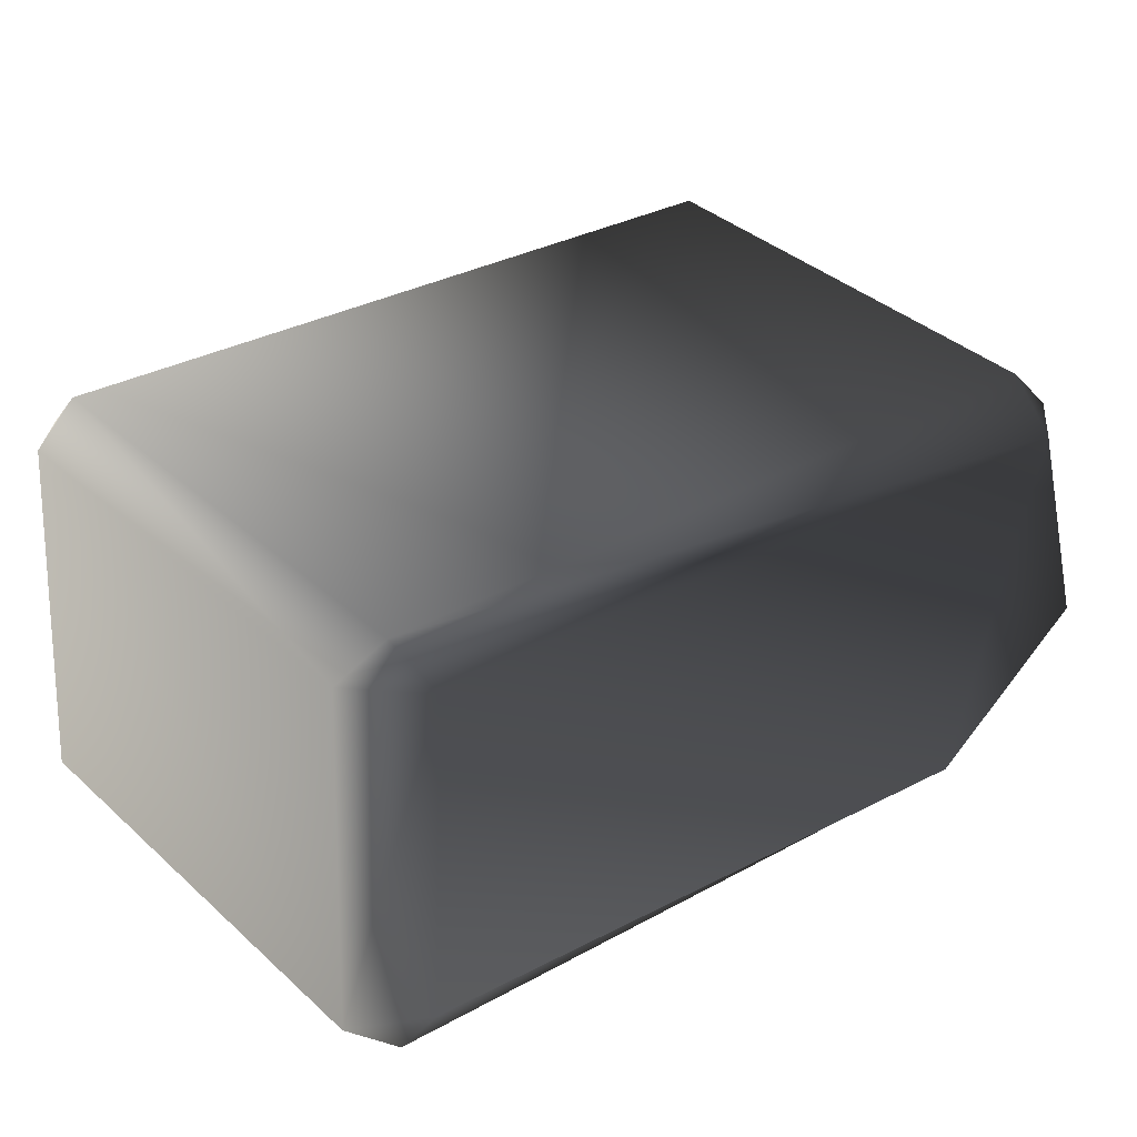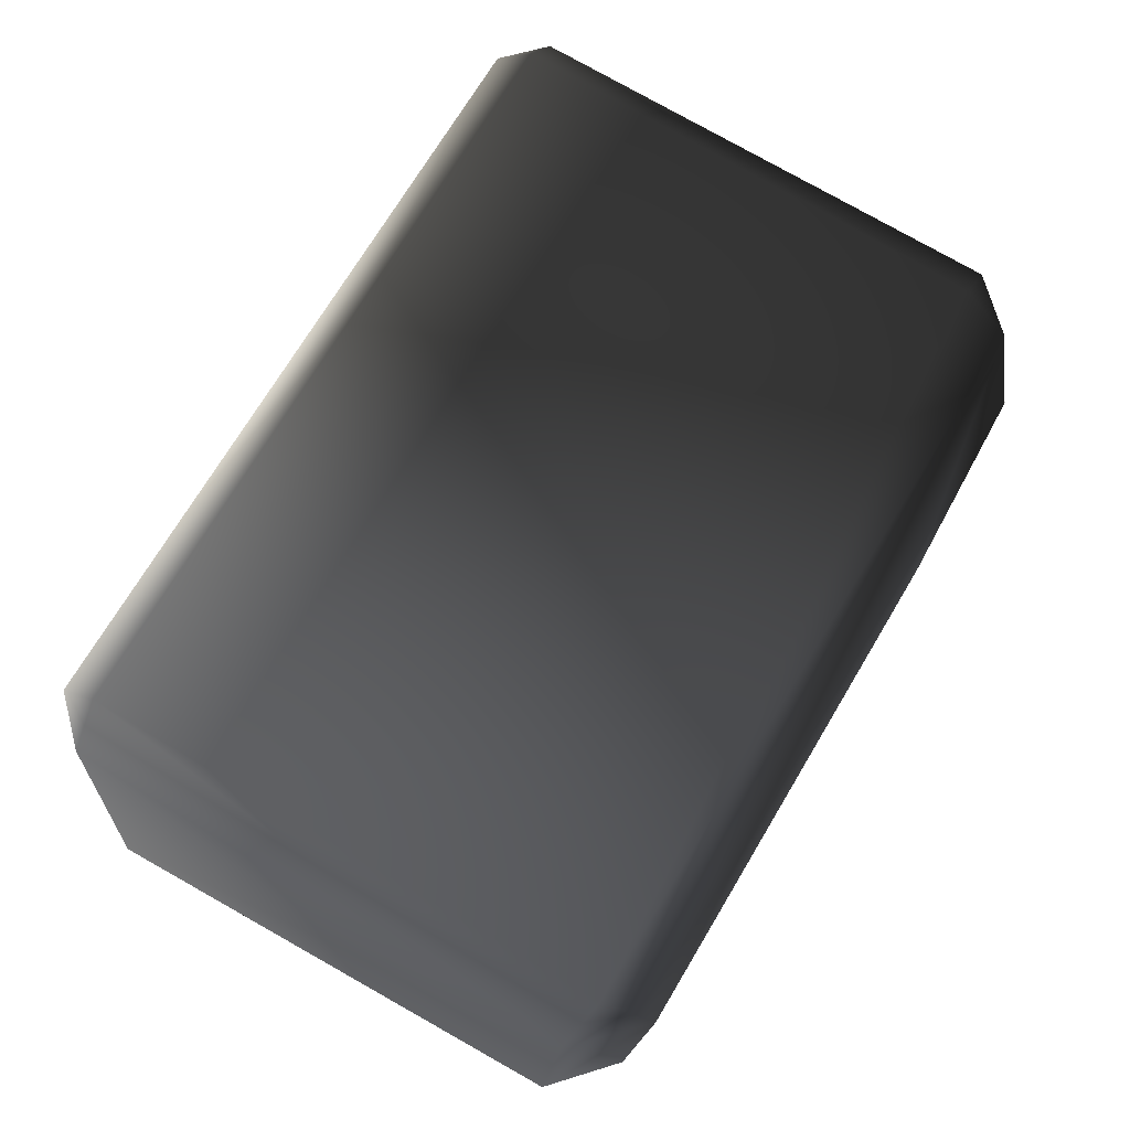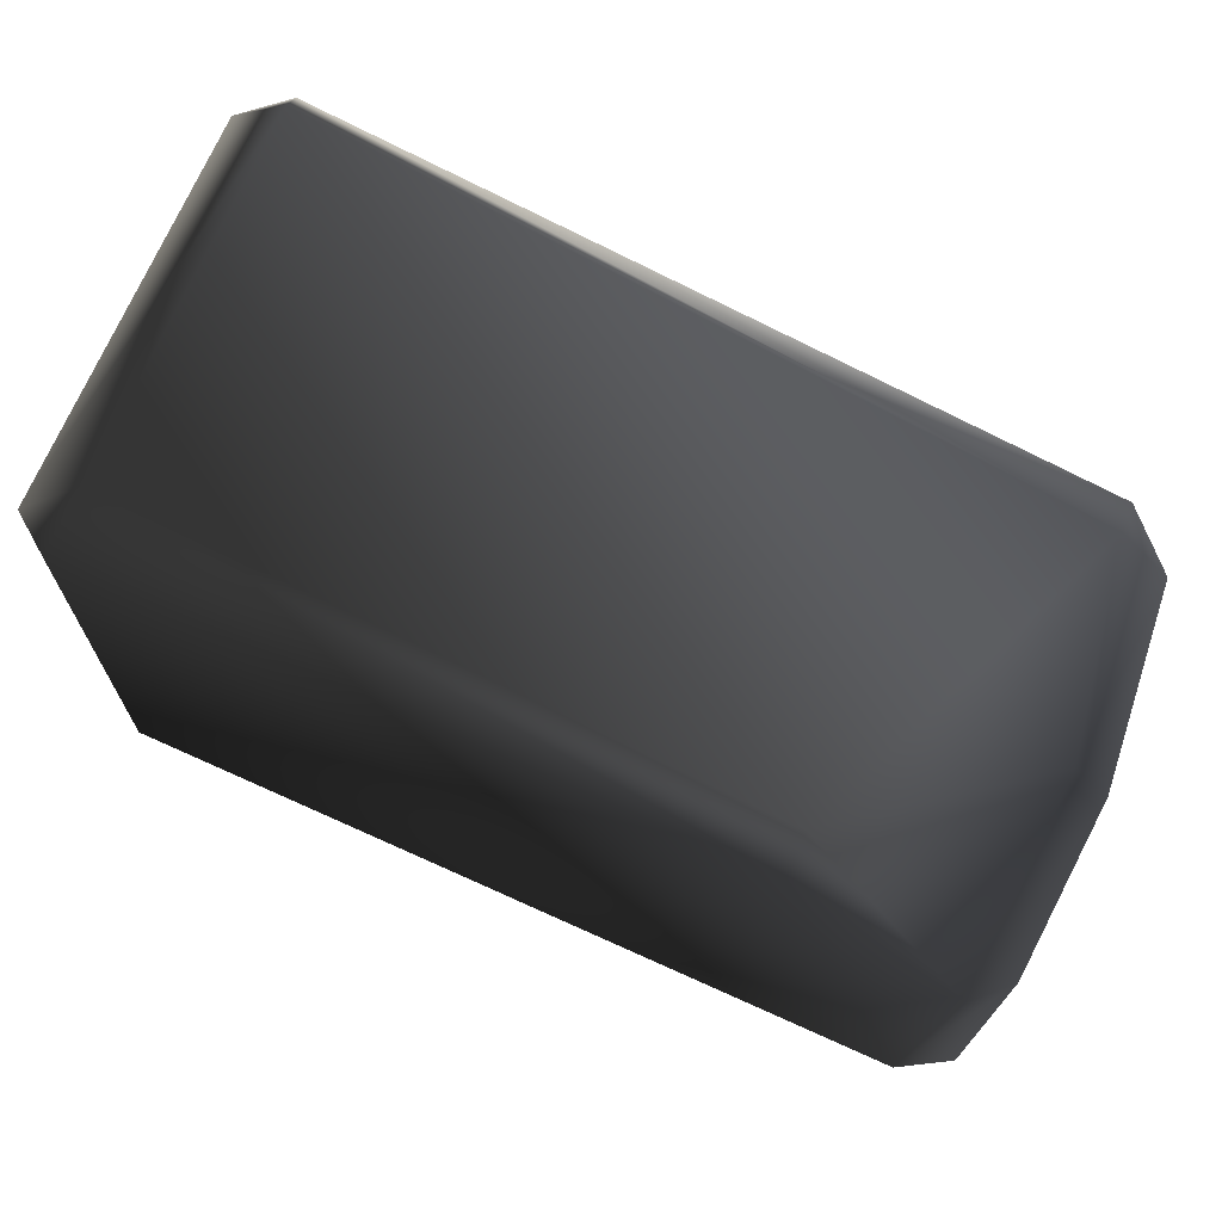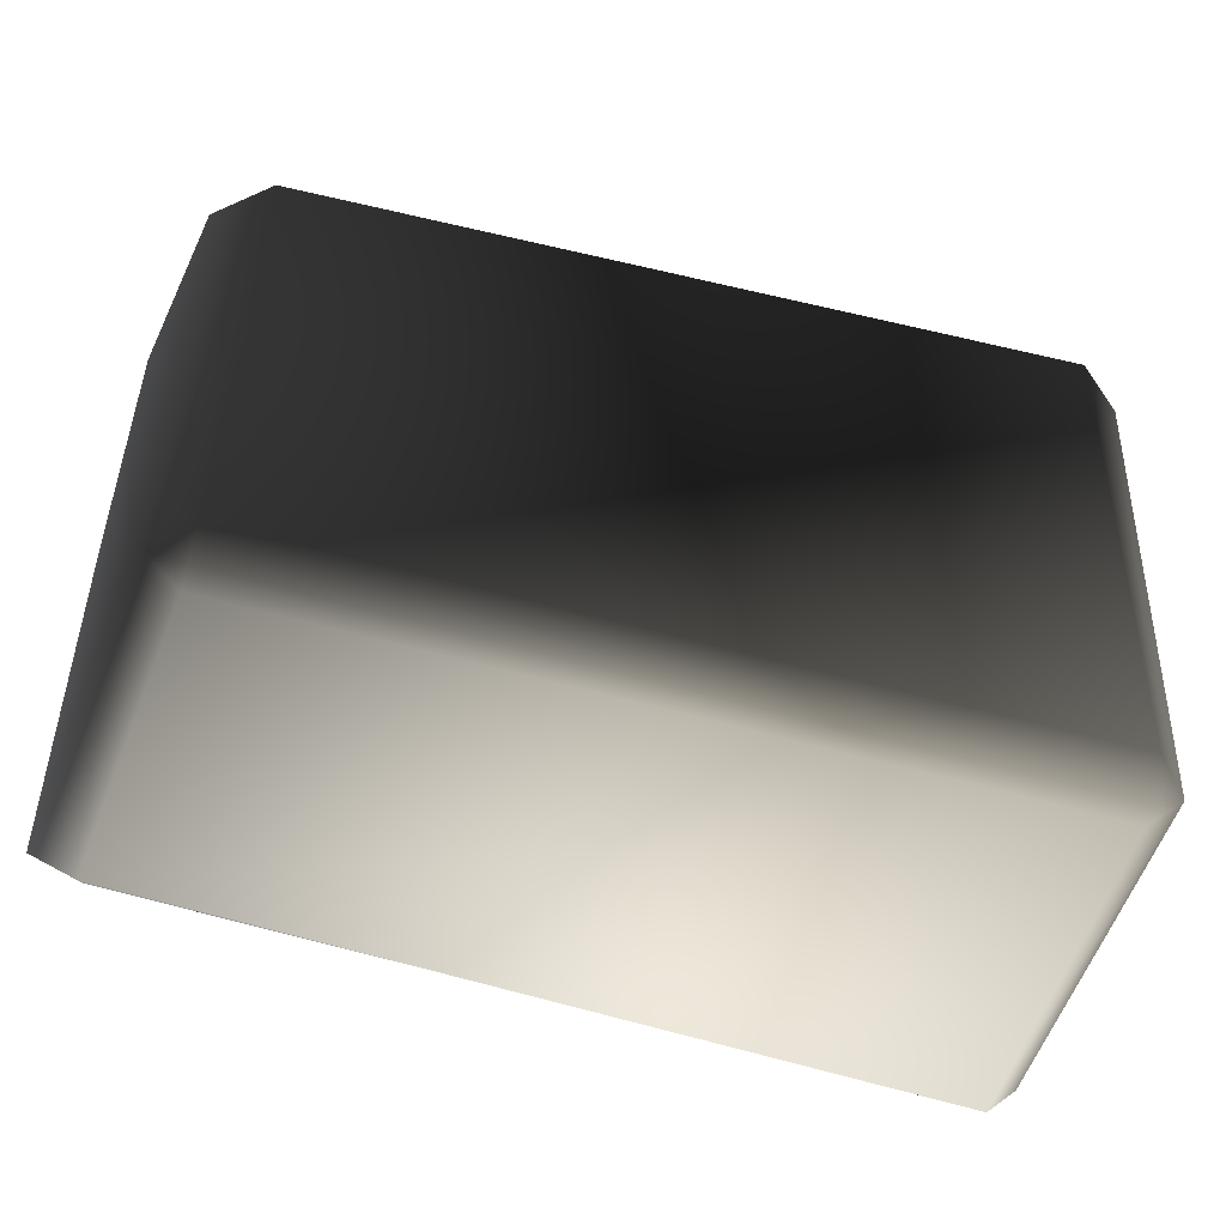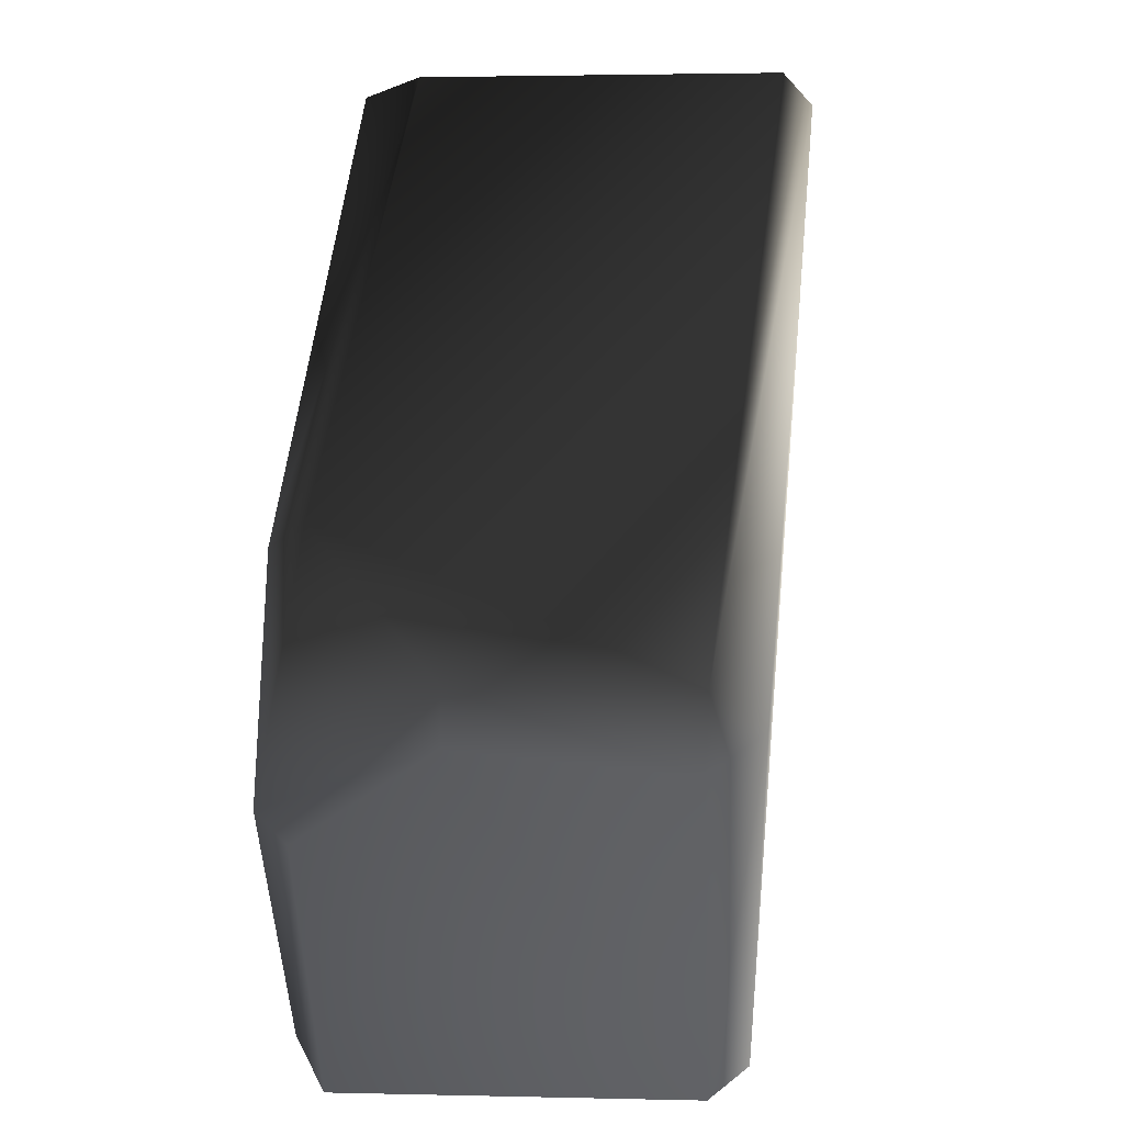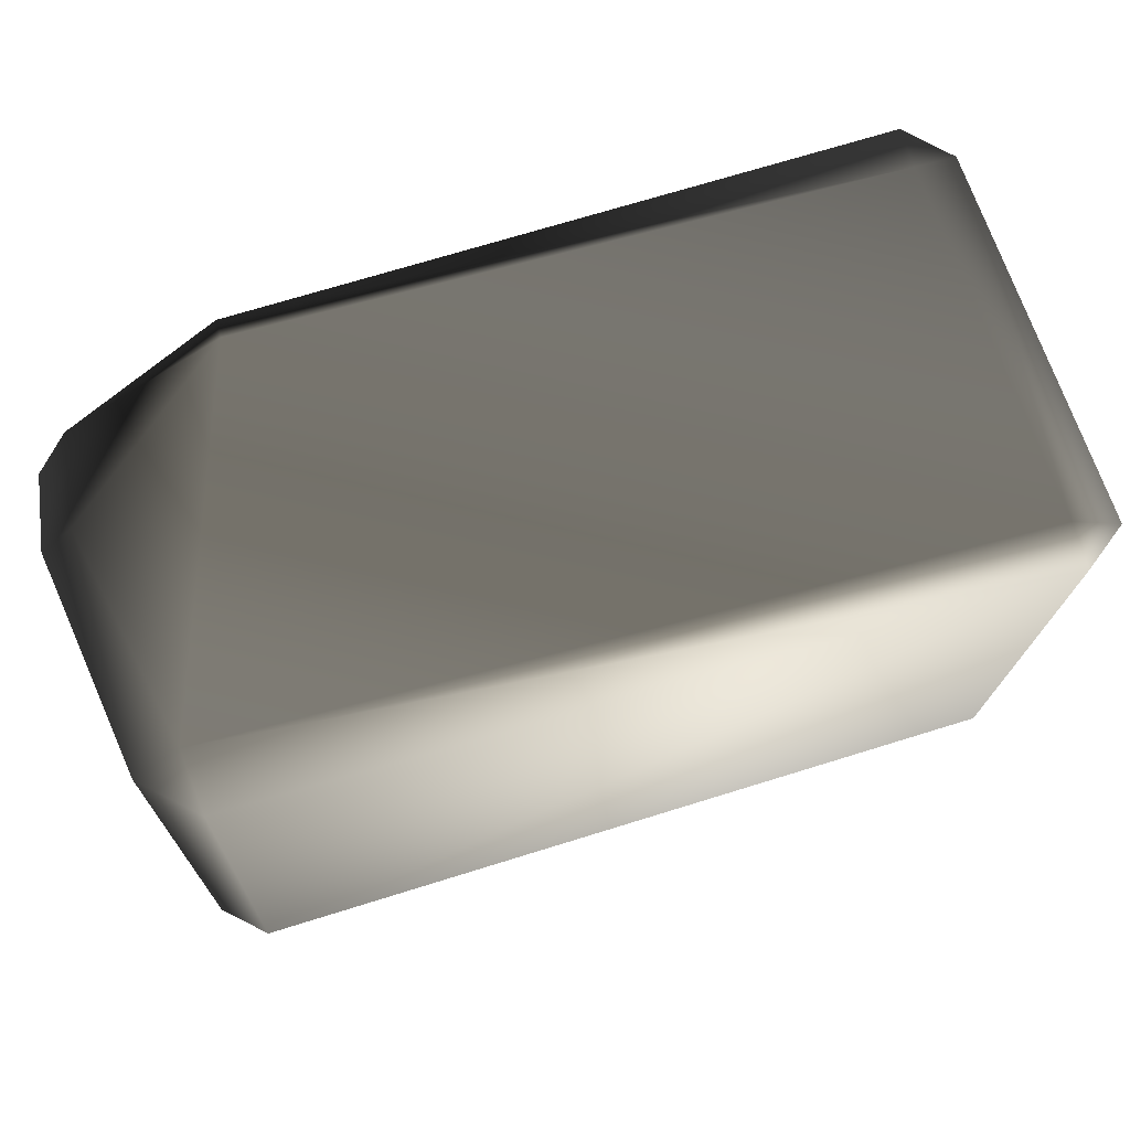
<metadata>
{"format":"obj","ext":"obj","renderer":"f3d","projection":"perspective","resolution":1024,"background":"white","views":[{"elev":32.7,"azim":140.8,"up":"+Z"},{"elev":70.4,"azim":119.8,"up":"+Z"},{"elev":71.0,"azim":-155.4,"up":"+Y"},{"elev":-49.2,"azim":-18.8,"up":"+Y"},{"elev":47.7,"azim":-86.2,"up":"+Y"},{"elev":71.8,"azim":-18.2,"up":"+Y"}]}
</metadata>
<code>
v 0.8602 0.6504 -0.359
v -0.5528 0.6938 -0.414
v 0.8602 0.7013 0.448
v -0.8464 0.6372 0.3293
v -0.9235 0.6938 -0.1267
v 0.9299 -0.6836 -0.414
v 0.8687 -0.6762 0.4077
v -0.8996 -0.6446 -0.3746
v -0.8699 -0.6682 0.3845
v 0.9633 -0.5817 0.4077
v 0.9943 0.5673 0.448
v 0.8687 -0.5817 0.5023
v 0.8906 0.5938 0.5213
v 0.8602 0.7013 0.448
v -0.8464 0.6372 0.3293
v -0.8464 0.5277 0.4388
v -0.8699 -0.5807 0.472
v -0.8699 -0.6682 0.3845
v 0.8687 -0.6762 0.4077
v -0.9558 0.5277 0.3293
v -0.9573 -0.5807 0.3845
v 0.9299 -0.6836 -0.414
v -0.8996 -0.6446 -0.3746
v 0.9299 -0.6103 -0.4873
v -0.8818 -0.5474 -0.4873
v 0.9943 0.5164 -0.414
v 1.003 -0.6103 -0.414
v 0.8906 0.566 -0.4873
v -0.5528 0.6938 -0.414
v 0.8602 0.6504 -0.359
v -0.5528 0.6205 -0.4873
v -0.9235 0.3128 -0.4873
v -0.9968 -0.5714 -0.414
v -0.9968 0.3128 -0.414
v -0.5528 0.6205 -0.4873
v -0.9235 0.3128 -0.4873
v -0.5528 0.6938 -0.414
v -0.9235 0.6938 -0.1267
v -0.9772 0.4395 -0.2718
v -0.9968 0.3128 -0.414
v -0.9968 0.6205 -0.1267
v -0.9968 -0.5714 -0.414
v -0.8464 0.5277 0.4388
v -0.8464 0.6372 0.3293
v -0.9558 0.5277 0.3293
v -0.9573 -0.5807 0.3845
v -0.8699 -0.5807 0.472
v -0.8699 -0.6682 0.3845
v -0.8996 -0.6446 -0.3746
v -0.8818 -0.5474 -0.4873
v 0.8602 0.6504 -0.359
v 0.9943 0.5164 -0.414
v 0.8906 0.566 -0.4873
v 0.8602 0.7013 0.448
v 0.8906 0.5938 0.5213
v 0.9943 0.5673 0.448
v 0.8687 -0.5817 0.5023
v 0.8687 -0.6762 0.4077
v 0.9633 -0.5817 0.4077
v 0.9299 -0.6836 -0.414
v 1.003 -0.6103 -0.414
v 0.9299 -0.6103 -0.4873
g P_CE_BrickSmall_01_(33)_922_17
f 1 3 2
f 2 3 4
f 4 5 2
f 6 8 7
f 7 8 9
f 10 12 11
f 11 12 13
f 13 15 14
f 16 15 13
f 17 19 18
f 12 19 17
f 12 17 13
f 13 17 16
f 20 16 21
f 21 16 17
f 22 24 23
f 23 24 25
f 26 28 27
f 27 28 24
f 28 25 24
f 29 31 30
f 30 31 28
f 25 28 31
f 25 31 32
f 33 25 34
f 34 25 32
f 35 37 36
f 37 38 36
f 39 41 40
f 40 41 39
f 40 41 42
f 36 41 40
f 38 41 36
f 43 45 44
f 45 38 44
f 41 38 45
f 46 41 45
f 42 41 46
f 47 48 46
f 46 48 42
f 42 48 49
f 42 49 50
f 51 53 52
f 51 52 54
f 55 54 56
f 54 52 56
f 57 59 58
f 59 60 58
f 61 62 60
f 61 60 59
f 61 59 52
f 52 59 56

</code>
